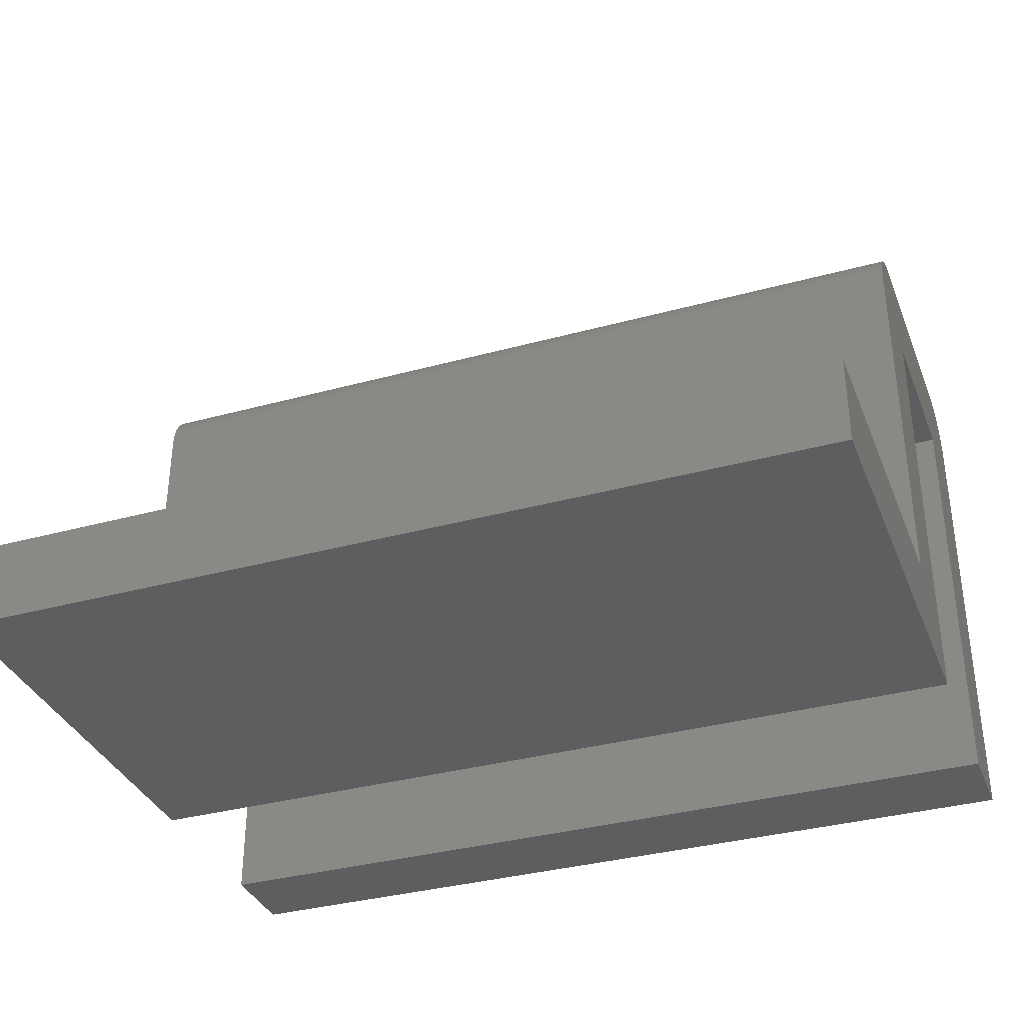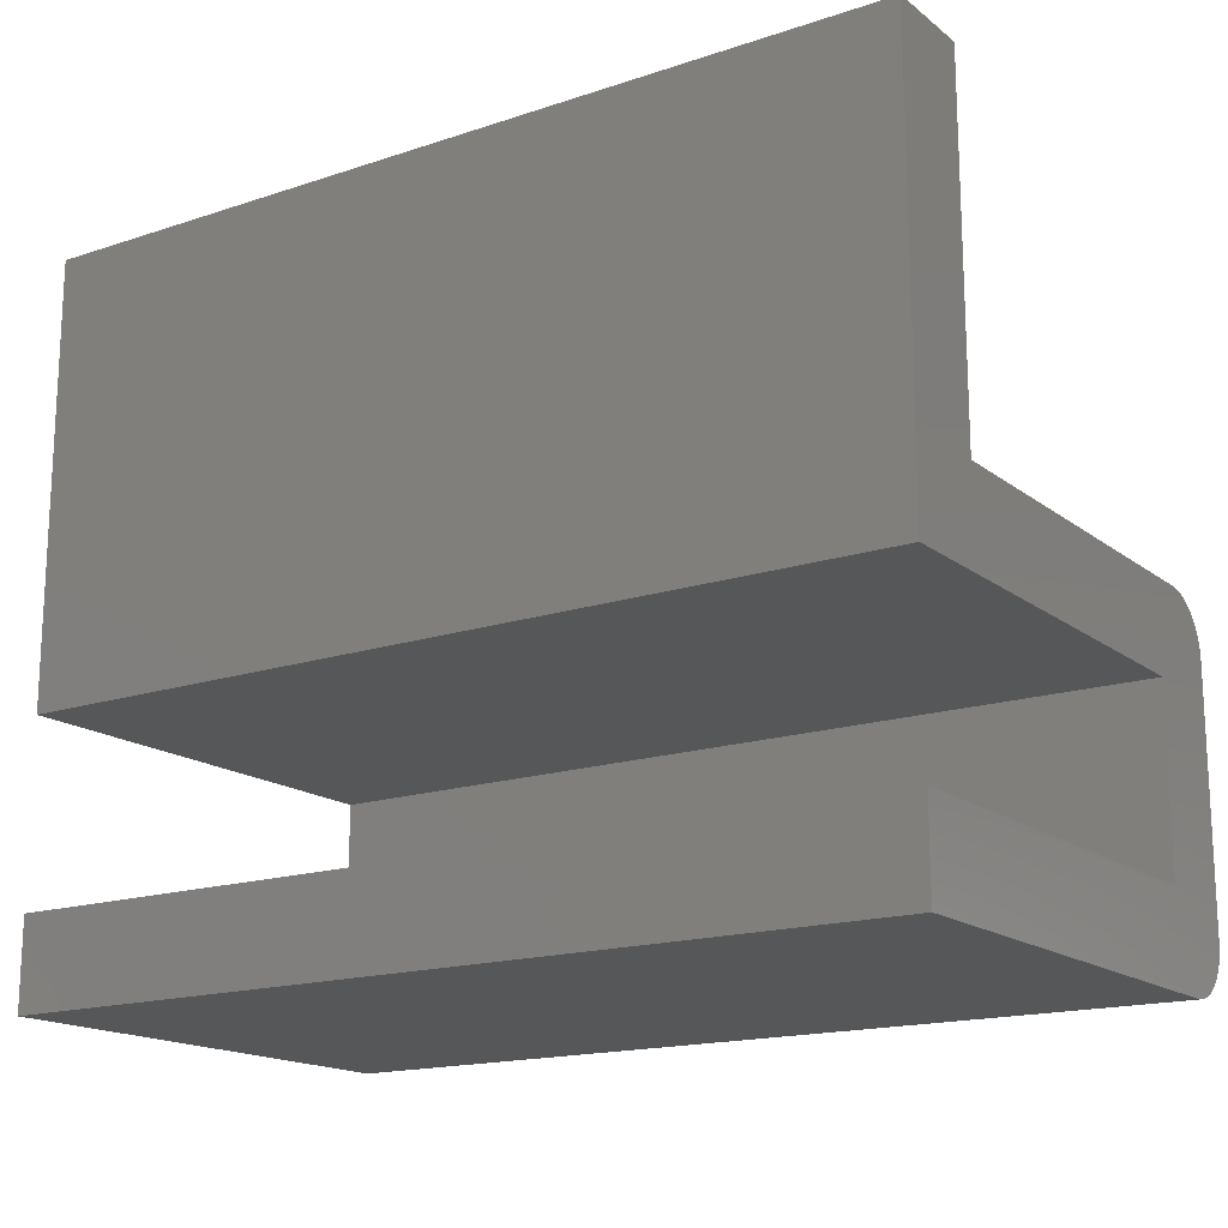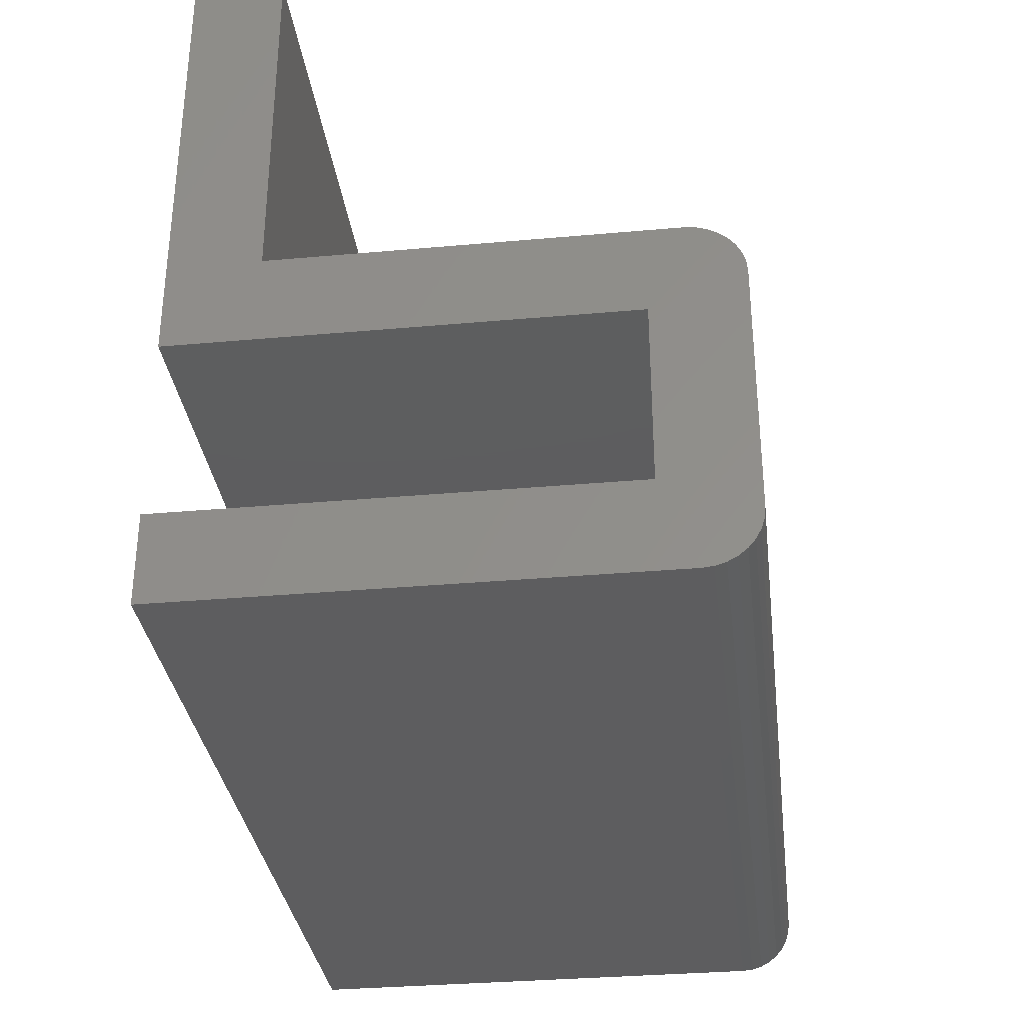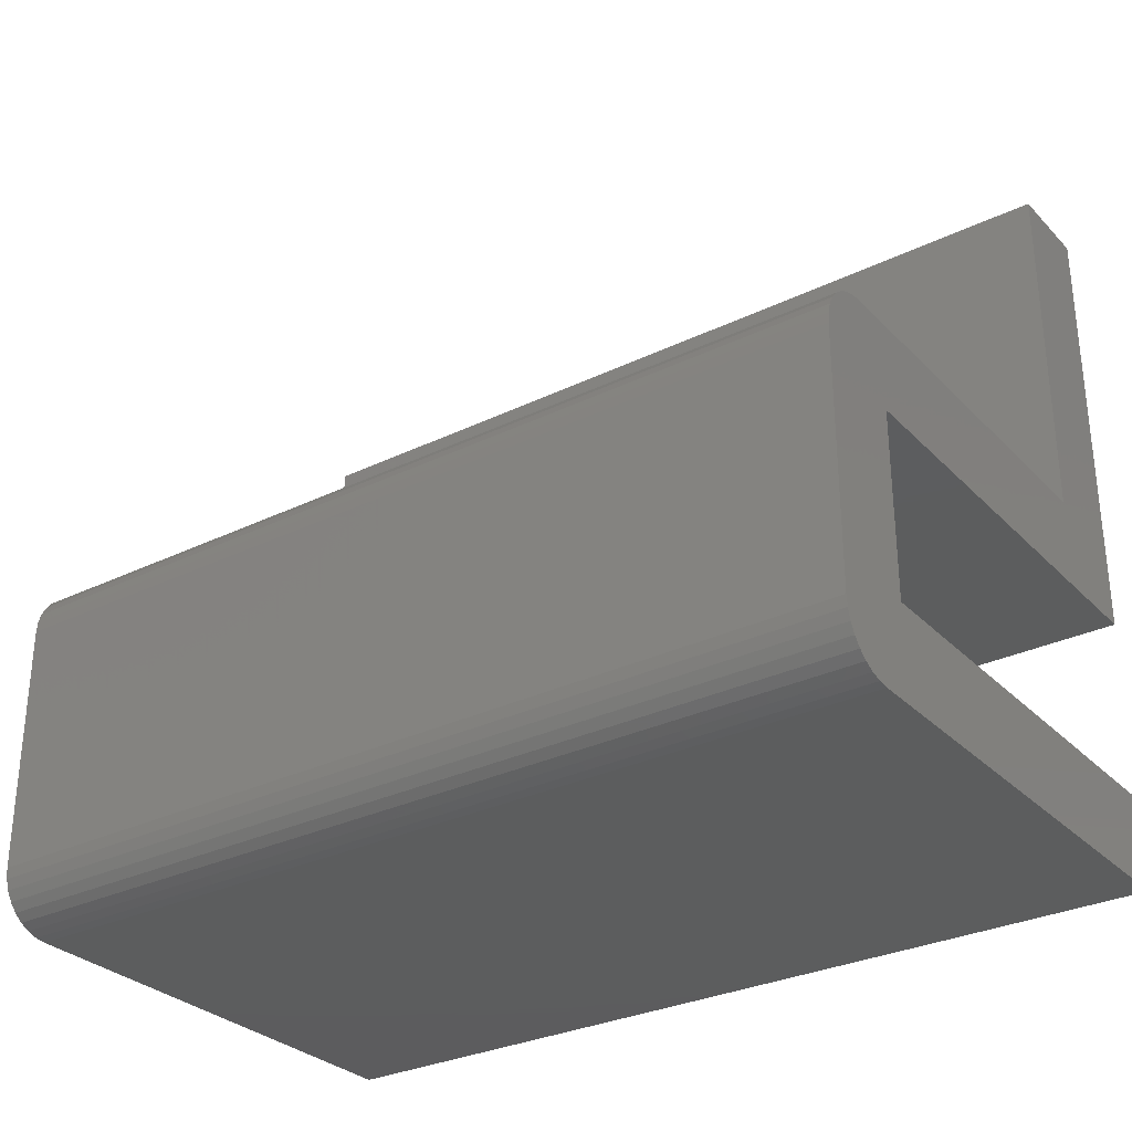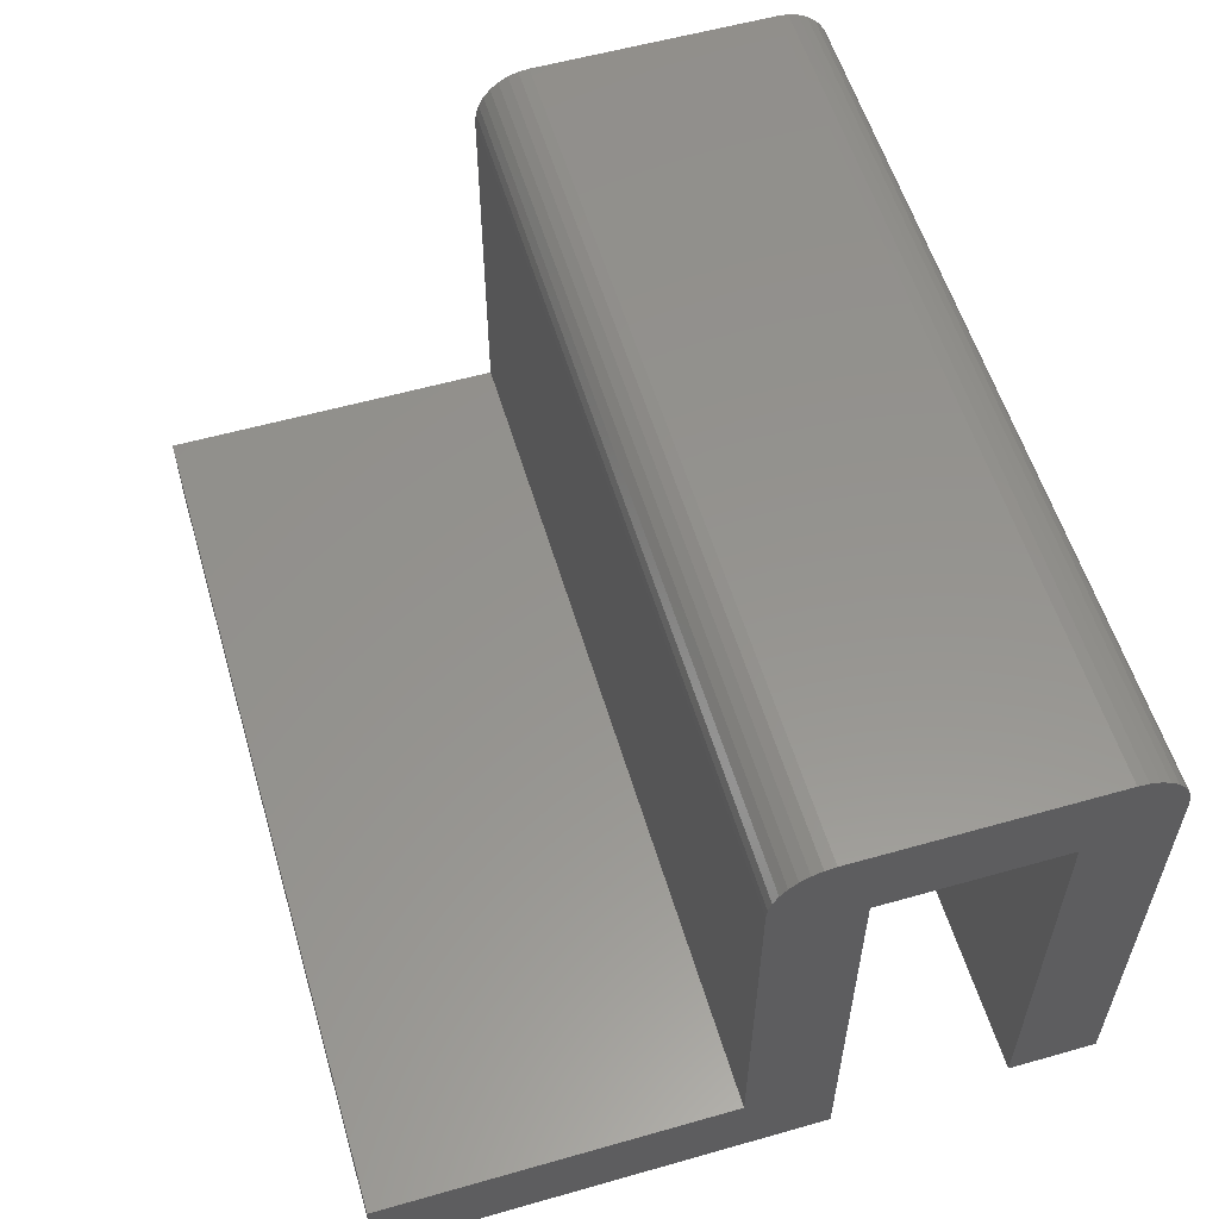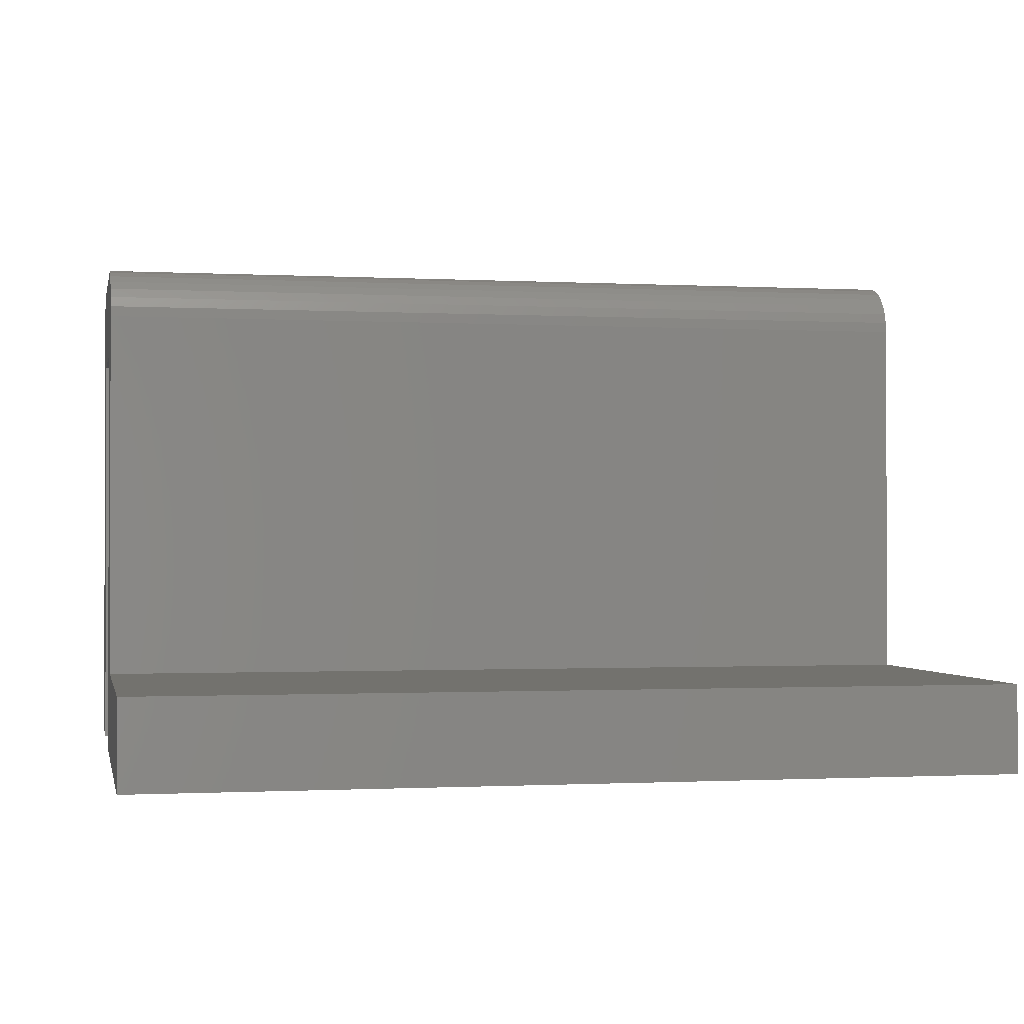
<metadata>
{"format":"stl","ext":"stl","renderer":"f3d","projection":"perspective","resolution":1024,"background":"white","views":[{"elev":-35.2,"azim":-160.0,"up":"+Z"},{"elev":-16.7,"azim":-146.1,"up":"+Y"},{"elev":-32.9,"azim":-82.9,"up":"+Y"},{"elev":-30.3,"azim":35.2,"up":"+Y"},{"elev":56.8,"azim":-106.5,"up":"+Z"},{"elev":-0.8,"azim":168.4,"up":"+Z"}]}
</metadata>
<code>
# stl→obj: 52 verts, 100 faces
v 0.75 0.275 0.446
v 0.75 0.02083 0.4417
v 0.75 0.2831 0.4417
v 0.75 0.01373 0.4359
v 0.75 0.2902 0.4359
v 0.75 0.0079 0.4288
v 0.75 0.296 0.4288
v 0.75 0.003568 0.4207
v 0.75 0.3004 0.4207
v 0.75 0.0009007 0.4119
v 0.75 0.02894 0.446
v 0.75 0.2662 0.4487
v 0.75 0.2571 0.4496
v 0.75 0.04688 0.4496
v 0.75 0.03773 0.4487
v 0.75 0.07599 0.3736
v 0.75 0.228 0.3736
v 0.75 2.466e-17 0.4027
v 0.75 0.3039 0.4027
v 0.75 0.303 0.4119
v 0.75 0 0
v 0.75 0.07599 -4.653e-18
v 0.75 0.3039 0.07599
v 0.75 0.228 -1.396e-17
v 0.75 0.6016 0.07599
v 0.75 0.6016 -3.684e-17
v 0 0.2831 0.4417
v 0 0.02083 0.4417
v 0 0.275 0.446
v 0 0.01373 0.4359
v 0 0.2902 0.4359
v 0 0.0079 0.4288
v 0 0.296 0.4288
v 0 0.003568 0.4207
v 0 0.3004 0.4207
v 0 0.0009007 0.4119
v 0 0.02894 0.446
v 0 0.03773 0.4487
v 0 0.04688 0.4496
v 0 0.2571 0.4496
v 0 0.2662 0.4487
v 0 0.303 0.4119
v 0 0.3039 0.4027
v 0 2.466e-17 0.4027
v 0 0.228 0.3736
v 0 0.07599 0.3736
v 0 0 0
v 0 0.07599 -4.653e-18
v 0 0.3039 0.07599
v 0 0.228 -1.396e-17
v 0 0.6016 0.07599
v 0 0.6016 -3.684e-17
f 1 2 3
f 3 2 4
f 3 4 5
f 5 4 6
f 5 6 7
f 7 6 8
f 7 8 9
f 9 8 10
f 11 2 1
f 11 1 12
f 11 12 13
f 11 13 14
f 11 14 15
f 16 17 18
f 18 17 19
f 18 19 10
f 10 19 20
f 10 20 9
f 21 22 18
f 18 22 16
f 19 17 23
f 23 17 24
f 23 24 25
f 25 24 26
f 27 28 29
f 30 28 27
f 31 30 27
f 32 30 31
f 33 32 31
f 34 32 33
f 35 34 33
f 36 34 35
f 37 38 39
f 37 39 40
f 37 40 41
f 37 41 29
f 37 29 28
f 35 42 36
f 36 42 43
f 36 43 44
f 44 43 45
f 44 45 46
f 47 44 48
f 48 44 46
f 43 49 45
f 45 49 50
f 49 51 50
f 50 51 52
f 40 39 13
f 13 39 14
f 49 43 23
f 23 43 19
f 40 13 41
f 41 13 12
f 41 12 29
f 29 12 1
f 29 1 27
f 27 1 3
f 27 3 31
f 31 3 5
f 31 5 33
f 33 5 7
f 33 7 35
f 35 7 9
f 35 9 42
f 42 9 20
f 42 20 43
f 43 20 19
f 44 47 18
f 18 47 21
f 44 18 36
f 36 18 10
f 36 10 34
f 34 10 8
f 34 8 32
f 32 8 6
f 32 6 30
f 30 6 4
f 30 4 28
f 28 4 2
f 28 2 37
f 37 2 11
f 37 11 38
f 38 11 15
f 38 15 39
f 39 15 14
f 51 49 25
f 25 49 23
f 52 51 26
f 26 51 25
f 50 52 24
f 24 52 26
f 45 50 17
f 17 50 24
f 46 45 16
f 16 45 17
f 48 46 22
f 22 46 16
f 47 48 21
f 21 48 22

</code>
